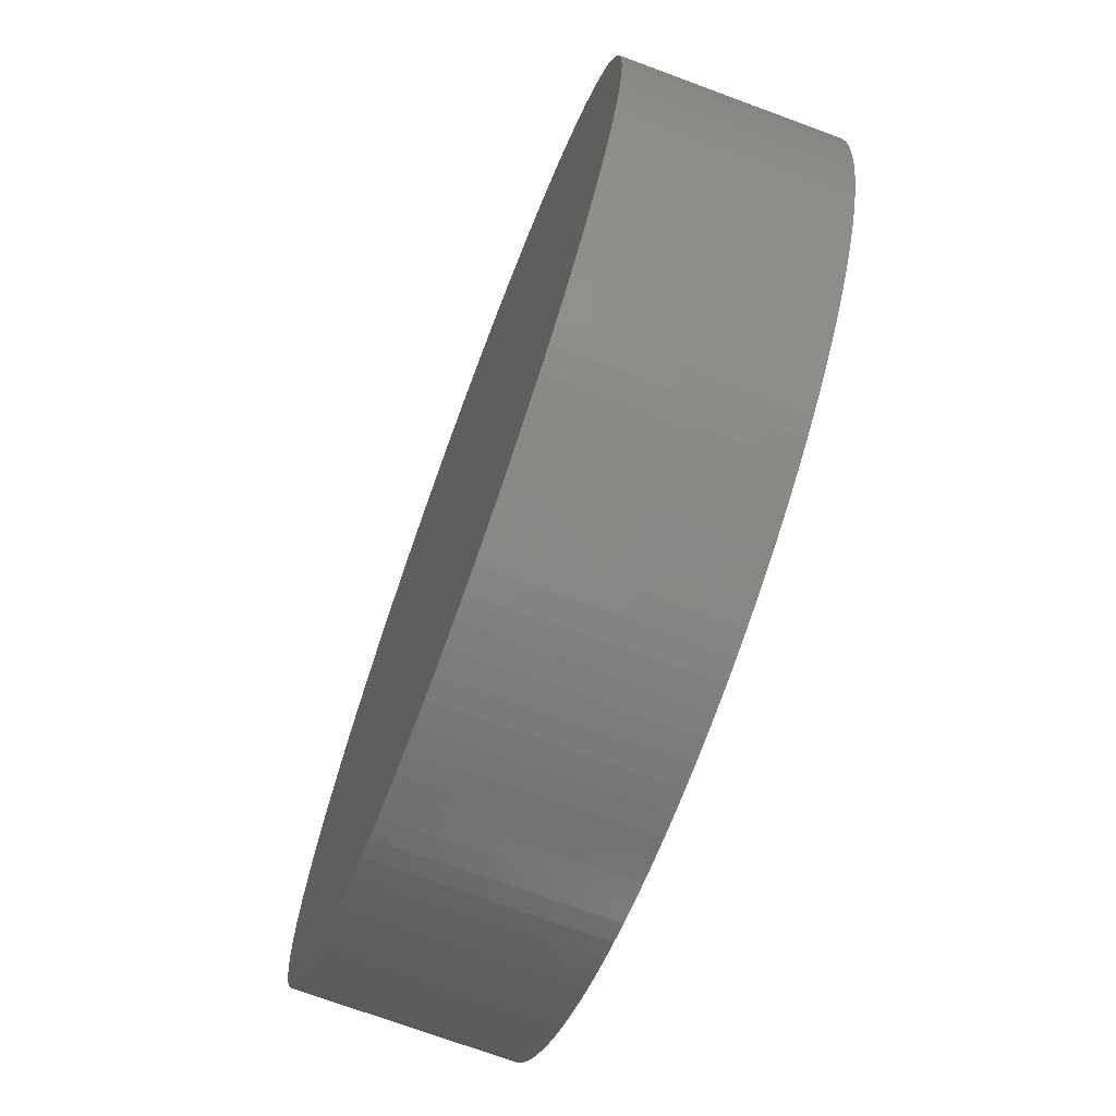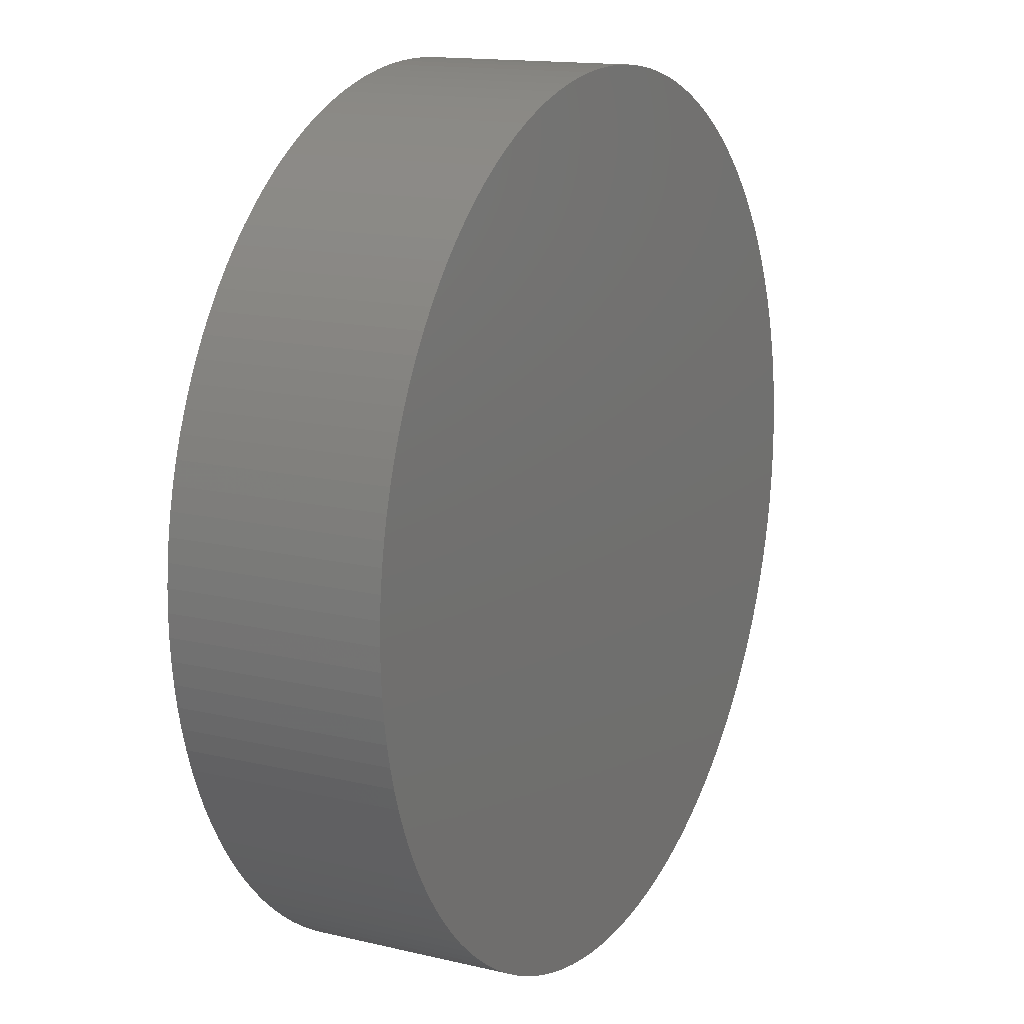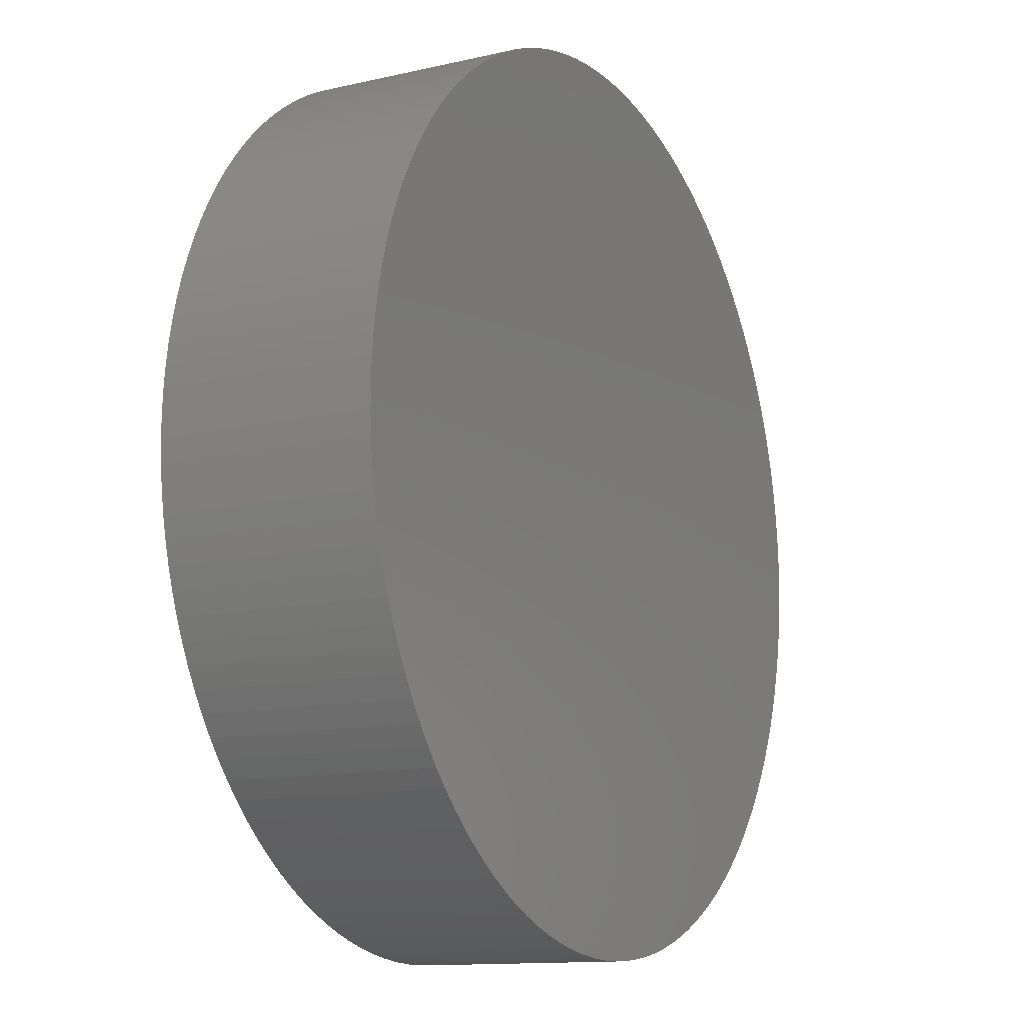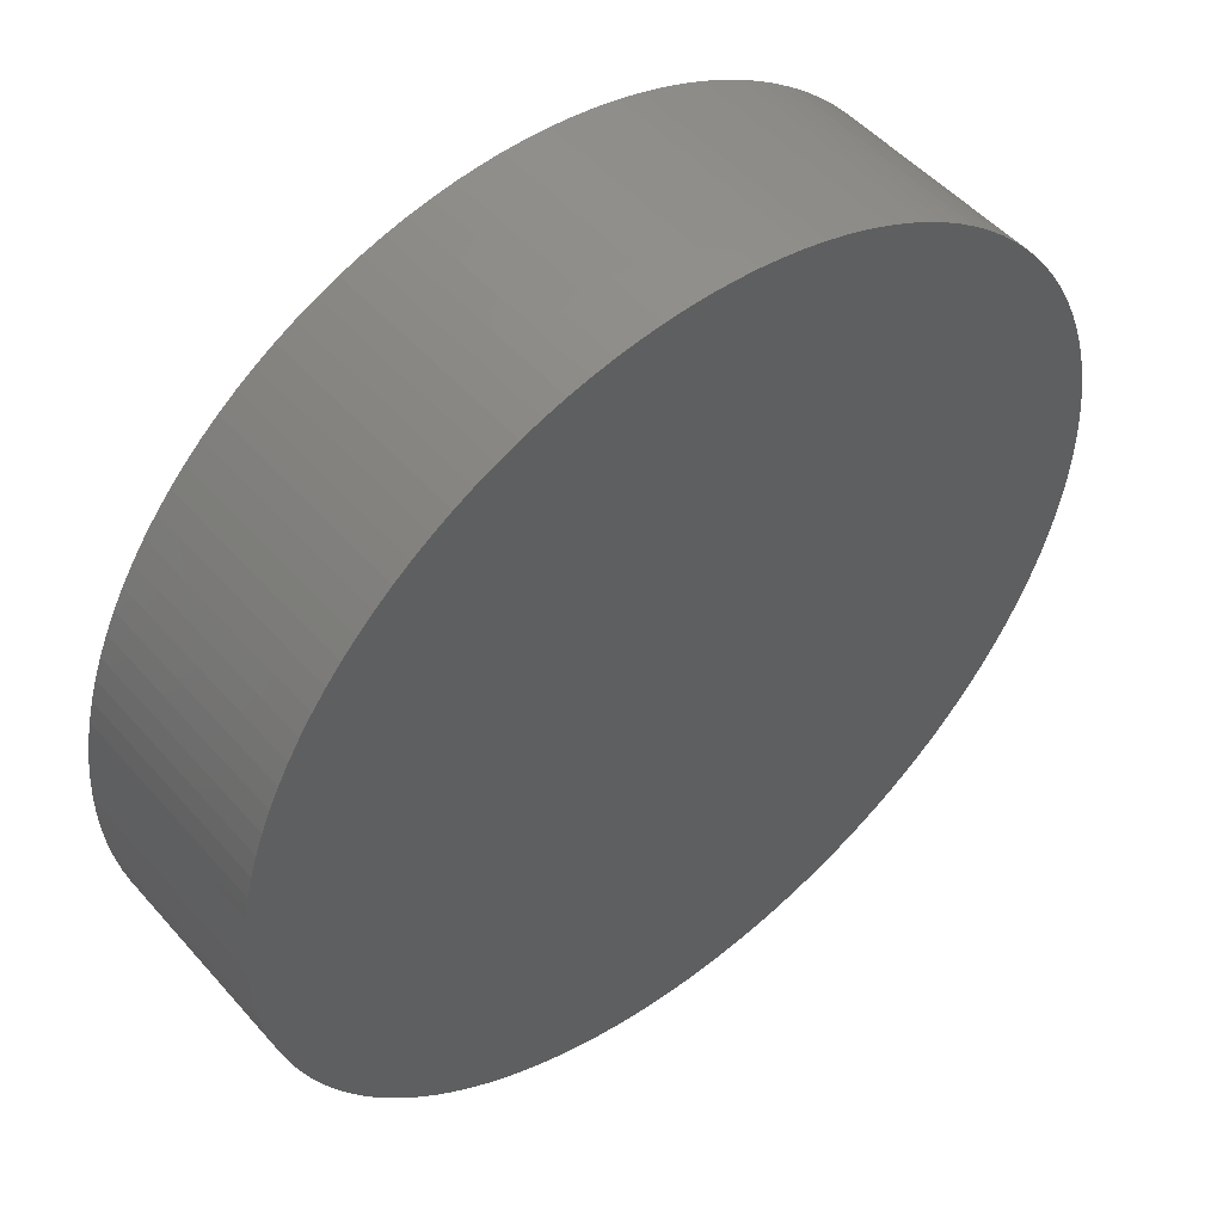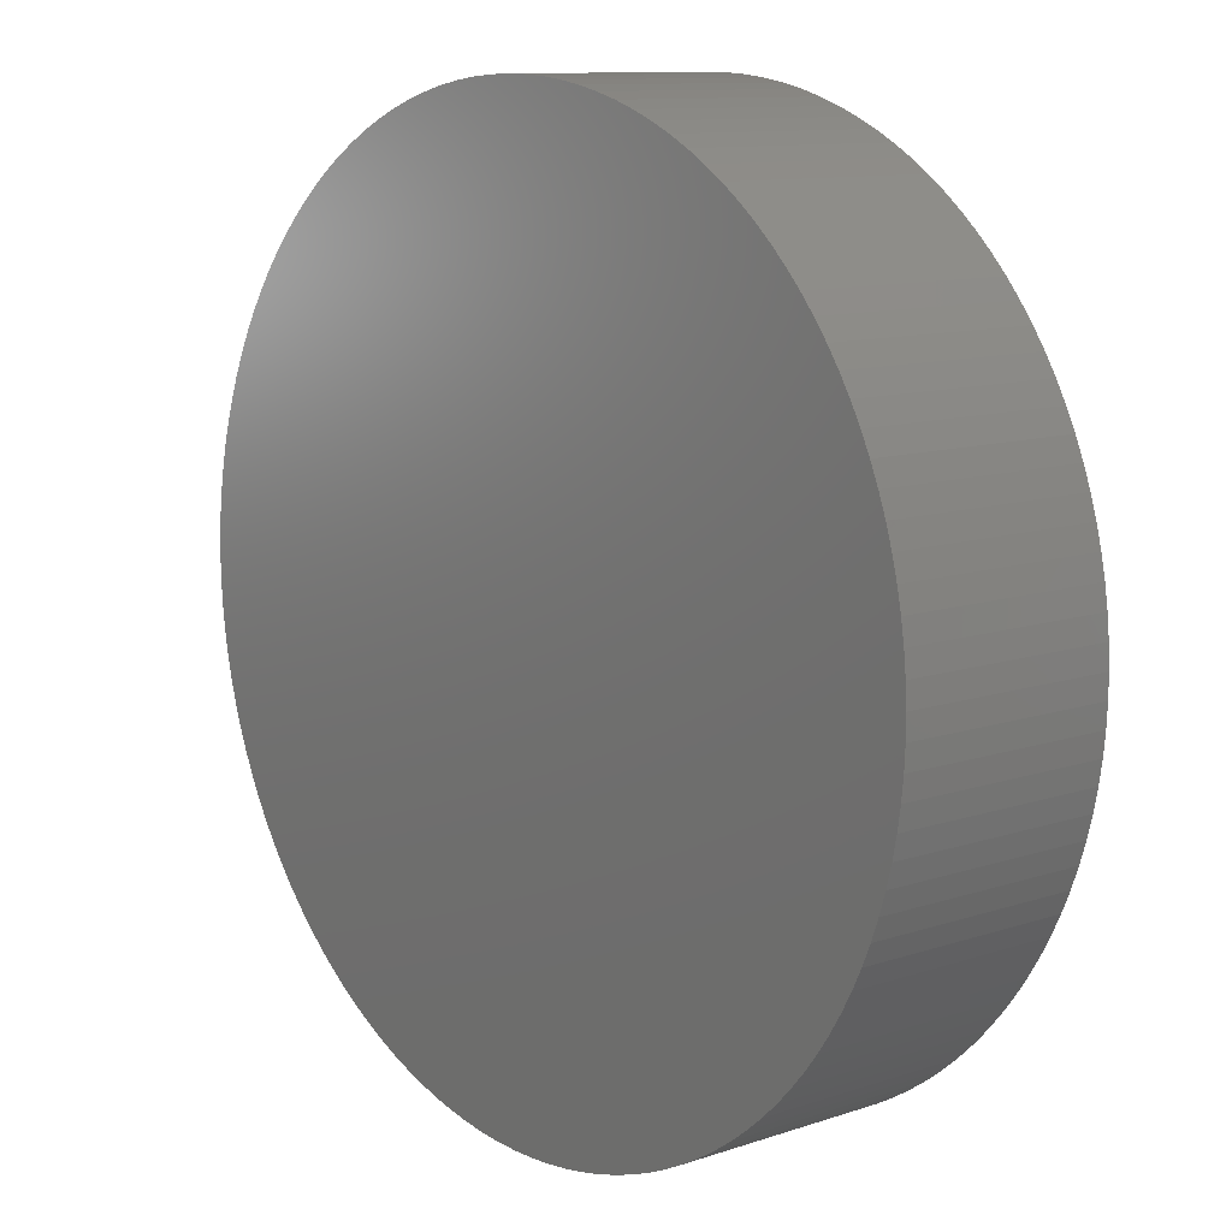
<metadata>
{"format":"stl","ext":"stl","renderer":"f3d","projection":"perspective","resolution":1024,"background":"white","views":[{"elev":-72.0,"azim":-110.3,"up":"+Y"},{"elev":14.6,"azim":117.2,"up":"+Y"},{"elev":-12.6,"azim":-61.8,"up":"+Y"},{"elev":50.2,"azim":-39.5,"up":"+Y"},{"elev":10.9,"azim":-129.6,"up":"+Y"}]}
</metadata>
<code>
# stl→obj: 250 verts, 496 faces
v -1.508 39.97 19.05
v 2.512 39.92 19.05
v 0.5026 40 19.05
v -3.514 39.85 19.05
v 4.514 39.74 19.05
v -5.512 39.62 19.05
v 6.505 39.47 19.05
v -7.495 39.29 19.05
v 8.48 39.09 19.05
v -9.46 38.87 19.05
v 10.43 38.62 19.05
v -11.4 38.34 19.05
v 12.36 38.04 19.05
v -13.31 37.72 19.05
v 14.26 37.37 19.05
v -15.19 37 19.05
v 16.12 36.61 19.05
v -17.03 36.19 19.05
v 17.94 35.75 19.05
v -18.83 35.29 19.05
v 19.71 34.81 19.05
v -20.58 34.3 19.05
v 21.43 33.77 19.05
v -22.28 33.22 19.05
v 23.1 32.65 19.05
v -23.92 32.06 19.05
v 24.71 31.45 19.05
v -25.5 30.82 19.05
v 26.26 30.17 19.05
v -27.01 29.5 19.05
v 27.75 28.81 19.05
v -28.46 28.11 19.05
v 29.16 27.38 19.05
v -29.84 26.64 19.05
v 30.5 25.88 19.05
v -31.14 25.11 19.05
v 31.76 24.32 19.05
v -32.36 23.51 19.05
v 32.94 22.69 19.05
v -33.5 21.86 19.05
v 34.04 21.01 19.05
v -34.56 20.14 19.05
v 35.05 19.27 19.05
v -35.53 18.38 19.05
v 35.98 17.48 19.05
v -36.4 16.58 19.05
v 36.81 15.65 19.05
v -37.19 14.72 19.05
v 37.55 13.79 19.05
v -37.88 12.84 19.05
v 38.19 11.88 19.05
v -38.48 10.92 19.05
v 38.74 9.948 19.05
v -38.98 8.971 19.05
v 39.19 7.988 19.05
v -39.38 7.001 19.05
v 39.55 6.009 19.05
v -39.68 5.013 19.05
v 39.8 4.014 19.05
v -39.89 3.013 19.05
v 39.95 2.01 19.05
v -39.99 1.005 19.05
v 40 0 19.05
v -39.99 -1.005 19.05
v 39.95 -2.01 19.05
v -39.89 -3.013 19.05
v 39.8 -4.014 19.05
v -39.68 -5.013 19.05
v 39.55 -6.009 19.05
v -39.38 -7.001 19.05
v 39.19 -7.988 19.05
v -38.98 -8.971 19.05
v 38.74 -9.948 19.05
v -38.48 -10.92 19.05
v 38.19 -11.88 19.05
v -37.88 -12.84 19.05
v 37.55 -13.79 19.05
v -37.19 -14.72 19.05
v 36.81 -15.65 19.05
v -36.4 -16.58 19.05
v 35.98 -17.48 19.05
v -35.53 -18.38 19.05
v 35.05 -19.27 19.05
v -34.56 -20.14 19.05
v 34.04 -21.01 19.05
v -33.5 -21.86 19.05
v 32.94 -22.69 19.05
v -32.36 -23.51 19.05
v 31.76 -24.32 19.05
v -31.14 -25.11 19.05
v 30.5 -25.88 19.05
v -29.84 -26.64 19.05
v 29.16 -27.38 19.05
v -28.46 -28.11 19.05
v 27.75 -28.81 19.05
v -27.01 -29.5 19.05
v 26.26 -30.17 19.05
v -25.5 -30.82 19.05
v 24.71 -31.45 19.05
v -23.92 -32.06 19.05
v 23.1 -32.65 19.05
v -22.28 -33.22 19.05
v 21.43 -33.77 19.05
v -20.58 -34.3 19.05
v 19.71 -34.81 19.05
v -18.83 -35.29 19.05
v 17.94 -35.75 19.05
v -17.03 -36.19 19.05
v 16.12 -36.61 19.05
v -15.19 -37 19.05
v 14.26 -37.37 19.05
v -13.31 -37.72 19.05
v 12.36 -38.04 19.05
v -11.4 -38.34 19.05
v 10.43 -38.62 19.05
v -9.46 -38.87 19.05
v 8.48 -39.09 19.05
v -7.495 -39.29 19.05
v 6.505 -39.47 19.05
v -5.512 -39.62 19.05
v 4.514 -39.74 19.05
v -3.514 -39.85 19.05
v 2.512 -39.92 19.05
v -1.508 -39.97 19.05
v 0.5026 -40 19.05
v 39.95 -2.01 0
v 39.95 2.01 0
v 40 0 0
v 39.8 -4.014 0
v 39.8 4.014 0
v 39.55 -6.009 0
v 39.55 6.009 0
v 39.19 -7.988 0
v 39.19 7.988 0
v 38.74 9.948 0
v 38.74 -9.948 0
v 38.19 -11.88 0
v 38.19 11.88 0
v 37.55 13.79 0
v 37.55 -13.79 0
v 36.81 -15.65 0
v 36.81 15.65 0
v 35.98 -17.48 0
v 35.98 17.48 0
v 35.05 -19.27 0
v 35.05 19.27 0
v 34.04 21.01 0
v 34.04 -21.01 0
v 32.94 -22.69 0
v 32.94 22.69 0
v 31.76 24.32 0
v 31.76 -24.32 0
v 30.5 -25.88 0
v 30.5 25.88 0
v 29.16 -27.38 0
v 29.16 27.38 0
v 27.75 28.81 0
v 27.75 -28.81 0
v 26.26 30.17 0
v 26.26 -30.17 0
v 24.71 -31.45 0
v 24.71 31.45 0
v 23.1 32.65 0
v 23.1 -32.65 0
v 21.43 -33.77 0
v 21.43 33.77 0
v 19.71 -34.81 0
v 19.71 34.81 0
v 17.94 35.75 0
v 17.94 -35.75 0
v 16.12 36.61 0
v 16.12 -36.61 0
v 14.26 -37.37 0
v 14.26 37.37 0
v 12.36 38.04 0
v 12.36 -38.04 0
v 10.43 -38.62 0
v 10.43 38.62 0
v 8.48 39.09 0
v 8.48 -39.09 0
v 6.505 39.47 0
v 6.505 -39.47 0
v 4.514 39.74 0
v 4.514 -39.74 0
v 2.512 -39.92 0
v 2.512 39.92 0
v 0.5026 40 0
v 0.5026 -40 0
v -1.508 39.97 0
v -1.508 -39.97 0
v -3.514 39.85 0
v -3.514 -39.85 0
v -5.512 39.62 0
v -5.512 -39.62 0
v -7.495 39.29 0
v -7.495 -39.29 0
v -9.46 -38.87 0
v -9.46 38.87 0
v -11.4 38.34 0
v -11.4 -38.34 0
v -13.31 37.72 0
v -13.31 -37.72 0
v -15.19 37 0
v -15.19 -37 0
v -17.03 36.19 0
v -17.03 -36.19 0
v -18.83 35.29 0
v -18.83 -35.29 0
v -20.58 -34.3 0
v -20.58 34.3 0
v -22.28 33.22 0
v -22.28 -33.22 0
v -23.92 32.06 0
v -23.92 -32.06 0
v -25.5 -30.82 0
v -25.5 30.82 0
v -27.01 -29.5 0
v -27.01 29.5 0
v -28.46 28.11 0
v -28.46 -28.11 0
v -29.84 26.64 0
v -29.84 -26.64 0
v -31.14 25.11 0
v -31.14 -25.11 0
v -32.36 23.51 0
v -32.36 -23.51 0
v -33.5 -21.86 0
v -33.5 21.86 0
v -34.56 -20.14 0
v -34.56 20.14 0
v -35.53 18.38 0
v -35.53 -18.38 0
v -36.4 -16.58 0
v -36.4 16.58 0
v -37.19 -14.72 0
v -37.19 14.72 0
v -37.88 12.84 0
v -37.88 -12.84 0
v -38.48 10.92 0
v -38.48 -10.92 0
v -38.98 -8.971 0
v -38.98 8.971 0
v -39.38 -7.001 0
v -39.38 7.001 0
v -39.68 5.013 0
v -39.68 -5.013 0
v -39.89 -3.013 0
v -39.89 3.013 0
v -39.99 -1.005 0
v -39.99 1.005 0
f 1 2 3
f 4 2 1
f 4 5 2
f 6 5 4
f 6 7 5
f 8 7 6
f 8 9 7
f 10 9 8
f 10 11 9
f 12 11 10
f 12 13 11
f 14 13 12
f 14 15 13
f 16 15 14
f 16 17 15
f 18 17 16
f 18 19 17
f 20 19 18
f 20 21 19
f 22 21 20
f 22 23 21
f 24 23 22
f 24 25 23
f 26 25 24
f 26 27 25
f 28 27 26
f 28 29 27
f 30 29 28
f 30 31 29
f 32 31 30
f 32 33 31
f 34 33 32
f 34 35 33
f 36 35 34
f 36 37 35
f 38 37 36
f 38 39 37
f 40 39 38
f 40 41 39
f 42 41 40
f 42 43 41
f 44 43 42
f 44 45 43
f 46 45 44
f 46 47 45
f 48 47 46
f 48 49 47
f 50 49 48
f 50 51 49
f 52 51 50
f 52 53 51
f 54 53 52
f 54 55 53
f 56 55 54
f 56 57 55
f 58 57 56
f 58 59 57
f 60 59 58
f 60 61 59
f 62 61 60
f 62 63 61
f 64 63 62
f 64 65 63
f 66 65 64
f 66 67 65
f 68 67 66
f 68 69 67
f 70 69 68
f 70 71 69
f 72 71 70
f 72 73 71
f 74 73 72
f 74 75 73
f 76 75 74
f 76 77 75
f 78 77 76
f 78 79 77
f 80 79 78
f 80 81 79
f 82 81 80
f 82 83 81
f 84 83 82
f 84 85 83
f 86 85 84
f 86 87 85
f 88 87 86
f 88 89 87
f 90 89 88
f 90 91 89
f 92 91 90
f 92 93 91
f 94 93 92
f 94 95 93
f 96 95 94
f 96 97 95
f 98 97 96
f 98 99 97
f 100 99 98
f 100 101 99
f 102 101 100
f 102 103 101
f 104 103 102
f 104 105 103
f 106 105 104
f 106 107 105
f 108 107 106
f 108 109 107
f 110 109 108
f 110 111 109
f 112 111 110
f 112 113 111
f 114 113 112
f 114 115 113
f 116 115 114
f 116 117 115
f 118 117 116
f 118 119 117
f 120 119 118
f 120 121 119
f 122 121 120
f 122 123 121
f 124 123 122
f 123 124 125
f 126 127 128
f 129 127 126
f 129 130 127
f 131 130 129
f 131 132 130
f 133 132 131
f 133 134 132
f 133 135 134
f 136 135 133
f 137 135 136
f 137 138 135
f 137 139 138
f 140 139 137
f 141 139 140
f 141 142 139
f 143 142 141
f 143 144 142
f 145 144 143
f 145 146 144
f 145 147 146
f 148 147 145
f 149 147 148
f 149 150 147
f 149 151 150
f 152 151 149
f 153 151 152
f 153 154 151
f 155 154 153
f 155 156 154
f 155 157 156
f 158 157 155
f 158 159 157
f 160 159 158
f 161 159 160
f 161 162 159
f 161 163 162
f 164 163 161
f 165 163 164
f 165 166 163
f 167 166 165
f 167 168 166
f 167 169 168
f 170 169 167
f 170 171 169
f 172 171 170
f 173 171 172
f 173 174 171
f 173 175 174
f 176 175 173
f 177 175 176
f 177 178 175
f 177 179 178
f 180 179 177
f 180 181 179
f 182 181 180
f 182 183 181
f 184 183 182
f 185 183 184
f 185 186 183
f 185 187 186
f 188 187 185
f 188 189 187
f 190 189 188
f 190 191 189
f 192 191 190
f 192 193 191
f 194 193 192
f 194 195 193
f 196 195 194
f 197 195 196
f 197 198 195
f 197 199 198
f 200 199 197
f 200 201 199
f 202 201 200
f 202 203 201
f 204 203 202
f 204 205 203
f 206 205 204
f 206 207 205
f 208 207 206
f 209 207 208
f 209 210 207
f 209 211 210
f 212 211 209
f 212 213 211
f 214 213 212
f 215 213 214
f 215 216 213
f 217 216 215
f 217 218 216
f 217 219 218
f 220 219 217
f 220 221 219
f 222 221 220
f 222 223 221
f 224 223 222
f 224 225 223
f 226 225 224
f 227 225 226
f 227 228 225
f 229 228 227
f 229 230 228
f 229 231 230
f 232 231 229
f 233 231 232
f 233 234 231
f 235 234 233
f 235 236 234
f 235 237 236
f 238 237 235
f 238 239 237
f 240 239 238
f 241 239 240
f 241 242 239
f 243 242 241
f 243 244 242
f 243 245 244
f 246 245 243
f 247 245 246
f 247 248 245
f 249 248 247
f 248 249 250
f 129 65 67
f 65 129 126
f 131 67 69
f 67 131 129
f 133 69 71
f 69 133 131
f 136 71 73
f 71 136 133
f 137 73 75
f 73 137 136
f 140 75 77
f 75 140 137
f 141 77 79
f 77 141 140
f 143 79 81
f 79 143 141
f 145 81 83
f 81 145 143
f 148 83 85
f 83 148 145
f 149 85 87
f 85 149 148
f 152 87 89
f 87 152 149
f 153 89 91
f 89 153 152
f 155 91 93
f 91 155 153
f 158 93 95
f 93 158 155
f 160 95 97
f 95 160 158
f 161 97 99
f 97 161 160
f 164 99 101
f 99 164 161
f 165 101 103
f 101 165 164
f 167 103 105
f 103 167 165
f 170 105 107
f 105 170 167
f 172 107 109
f 107 172 170
f 173 109 111
f 109 173 172
f 176 111 113
f 111 176 173
f 177 113 115
f 113 177 176
f 180 115 117
f 115 180 177
f 182 117 119
f 117 182 180
f 184 119 121
f 119 184 182
f 185 121 123
f 121 185 184
f 188 123 125
f 123 188 185
f 190 125 124
f 125 190 188
f 192 124 122
f 124 192 190
f 194 122 120
f 122 194 192
f 196 120 118
f 120 196 194
f 197 118 116
f 118 197 196
f 200 116 114
f 116 200 197
f 202 114 112
f 114 202 200
f 204 112 110
f 112 204 202
f 206 110 108
f 110 206 204
f 208 108 106
f 108 208 206
f 209 106 104
f 106 209 208
f 212 104 102
f 104 212 209
f 214 102 100
f 102 214 212
f 215 100 98
f 100 215 214
f 217 98 96
f 98 217 215
f 220 96 94
f 96 220 217
f 222 94 92
f 94 222 220
f 224 92 90
f 92 224 222
f 226 90 88
f 90 226 224
f 227 88 86
f 88 227 226
f 229 86 84
f 86 229 227
f 232 84 82
f 84 232 229
f 233 82 80
f 82 233 232
f 235 80 78
f 80 235 233
f 238 78 76
f 78 238 235
f 240 76 74
f 76 240 238
f 241 74 72
f 74 241 240
f 243 72 70
f 72 243 241
f 246 70 68
f 70 246 243
f 247 68 66
f 68 247 246
f 249 66 64
f 66 249 247
f 249 62 250
f 62 249 64
f 248 62 60
f 62 248 250
f 245 60 58
f 60 245 248
f 244 58 56
f 58 244 245
f 242 56 54
f 56 242 244
f 239 54 52
f 54 239 242
f 237 52 50
f 52 237 239
f 236 50 48
f 50 236 237
f 234 48 46
f 48 234 236
f 231 46 44
f 46 231 234
f 230 44 42
f 44 230 231
f 228 42 40
f 42 228 230
f 225 40 38
f 40 225 228
f 223 38 36
f 38 223 225
f 221 36 34
f 36 221 223
f 219 34 32
f 34 219 221
f 218 32 30
f 32 218 219
f 216 30 28
f 30 216 218
f 213 28 26
f 28 213 216
f 211 26 24
f 26 211 213
f 210 24 22
f 24 210 211
f 207 22 20
f 22 207 210
f 205 20 18
f 20 205 207
f 203 18 16
f 18 203 205
f 201 16 14
f 16 201 203
f 199 14 12
f 14 199 201
f 198 12 10
f 12 198 199
f 195 10 8
f 10 195 198
f 193 8 6
f 8 193 195
f 191 6 4
f 6 191 193
f 189 4 1
f 4 189 191
f 187 1 3
f 1 187 189
f 186 3 2
f 3 186 187
f 183 2 5
f 2 183 186
f 181 5 7
f 5 181 183
f 179 7 9
f 7 179 181
f 178 9 11
f 9 178 179
f 175 11 13
f 11 175 178
f 174 13 15
f 13 174 175
f 171 15 17
f 15 171 174
f 169 17 19
f 17 169 171
f 168 19 21
f 19 168 169
f 166 21 23
f 21 166 168
f 163 23 25
f 23 163 166
f 162 25 27
f 25 162 163
f 159 27 29
f 27 159 162
f 157 29 31
f 29 157 159
f 156 31 33
f 31 156 157
f 154 33 35
f 33 154 156
f 151 35 37
f 35 151 154
f 150 37 39
f 37 150 151
f 147 39 41
f 39 147 150
f 146 41 43
f 41 146 147
f 144 43 45
f 43 144 146
f 142 45 47
f 45 142 144
f 139 47 49
f 47 139 142
f 138 49 51
f 49 138 139
f 135 51 53
f 51 135 138
f 134 53 55
f 53 134 135
f 132 55 57
f 55 132 134
f 130 57 59
f 57 130 132
f 127 59 61
f 59 127 130
f 128 61 63
f 61 128 127
f 126 63 65
f 63 126 128

</code>
